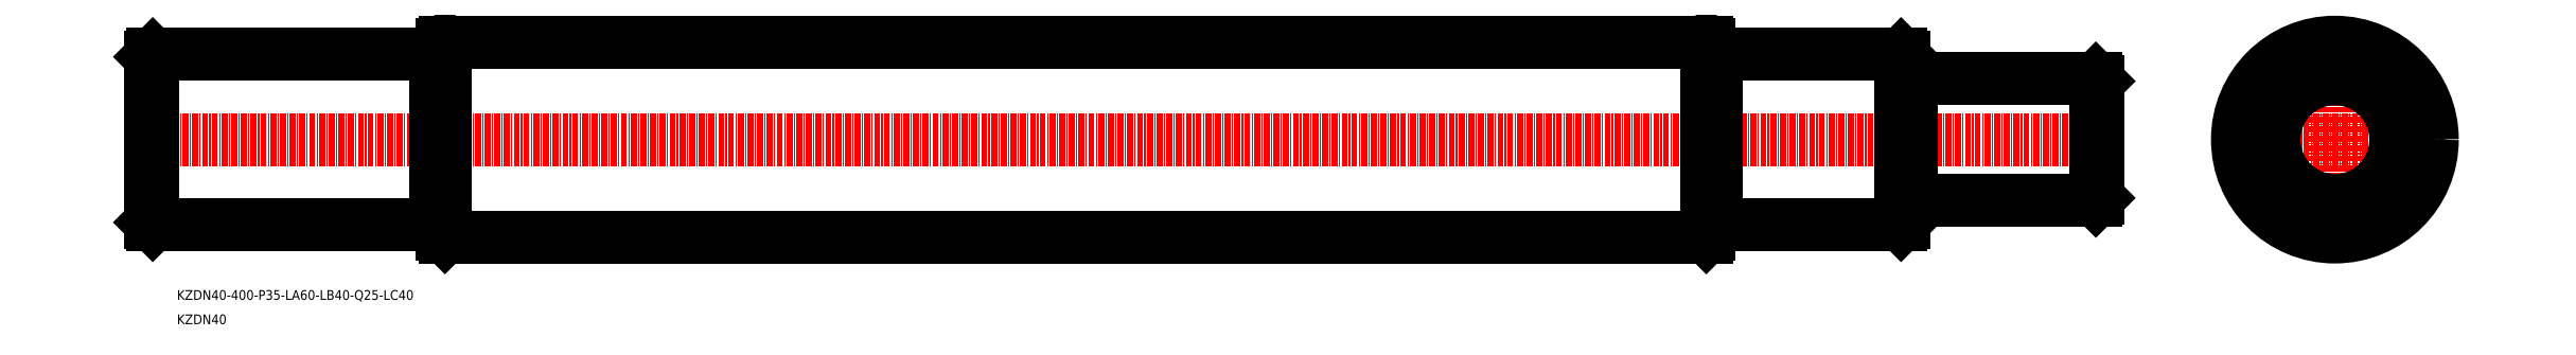
<metadata>
{"format":"dxf","ext":"dxf","renderer":"ezdxf+matplotlib","layout":"modelspace","background":"white","min_lineweight":24,"dpi":150}
</metadata>
<code>
0
SECTION
2
ENTITIES
0
LINE
8
CENTER
10
-2.243e+04
20
3.219e+04
30
0
11
-2.284e+04
21
3.219e+04
31
0
0
LINE
8
CENTER
10
-2.241e+04
20
3.219e+04
30
0
11
-2.237e+04
21
3.219e+04
31
0
0
LINE
8
CENTER
10
-2.239e+04
20
3.216e+04
30
0
11
-2.239e+04
21
3.221e+04
31
0
0
CIRCLE
8
0
10
-2.239e+04
20
3.219e+04
30
0
40
17.5
0
CIRCLE
8
0
10
-2.239e+04
20
3.219e+04
30
0
40
20
0
LINE
8
0
10
-2.278e+04
20
3.22e+04
30
0
11
-2.284e+04
21
3.22e+04
31
0
0
LINE
8
0
10
-2.278e+04
20
3.22e+04
30
0
11
-2.278e+04
21
3.22e+04
31
0
0
LINE
8
0
10
-2.278e+04
20
3.22e+04
30
0
11
-2.278e+04
21
3.219e+04
31
0
0
TEXT
8
0
10
-2.283e+04
20
3.215e+04
30
0
40
2
1
KZDN40-400-P35-LA60-LB40-Q25-LC40
7
MISUMI
0
TEXT
8
0
10
-2.283e+04
20
3.215e+04
30
0
40
2
1
KZDN40
7
MISUMI
0
LINE
8
0
10
-2.278e+04
20
3.221e+04
30
0
11
-2.278e+04
21
3.219e+04
31
0
0
LINE
8
0
10
-2.278e+04
20
3.22e+04
30
0
11
-2.278e+04
21
3.219e+04
31
0
0
LINE
8
0
10
-2.278e+04
20
3.22e+04
30
0
11
-2.278e+04
21
3.221e+04
31
0
0
LINE
8
0
10
-2.284e+04
20
3.22e+04
30
0
11
-2.284e+04
21
3.219e+04
31
0
0
LINE
8
0
10
-2.284e+04
20
3.22e+04
30
0
11
-2.284e+04
21
3.219e+04
31
0
0
LINE
8
0
10
-2.284e+04
20
3.22e+04
30
0
11
-2.284e+04
21
3.22e+04
31
0
0
LINE
8
0
10
-2.248e+04
20
3.22e+04
30
0
11
-2.244e+04
21
3.22e+04
31
0
0
LINE
8
0
10
-2.248e+04
20
3.22e+04
30
0
11
-2.248e+04
21
3.22e+04
31
0
0
LINE
8
0
10
-2.248e+04
20
3.22e+04
30
0
11
-2.248e+04
21
3.219e+04
31
0
0
LINE
8
0
10
-2.278e+04
20
3.221e+04
30
0
11
-2.252e+04
21
3.221e+04
31
0
0
LINE
8
0
10
-2.244e+04
20
3.22e+04
30
0
11
-2.244e+04
21
3.219e+04
31
0
0
LINE
8
0
10
-2.244e+04
20
3.22e+04
30
0
11
-2.244e+04
21
3.219e+04
31
0
0
LINE
8
0
10
-2.244e+04
20
3.22e+04
30
0
11
-2.244e+04
21
3.22e+04
31
0
0
LINE
8
0
10
-2.252e+04
20
3.22e+04
30
0
11
-2.248e+04
21
3.22e+04
31
0
0
LINE
8
0
10
-2.252e+04
20
3.22e+04
30
0
11
-2.252e+04
21
3.22e+04
31
0
0
LINE
8
0
10
-2.252e+04
20
3.22e+04
30
0
11
-2.252e+04
21
3.219e+04
31
0
0
LINE
8
0
10
-2.252e+04
20
3.221e+04
30
0
11
-2.252e+04
21
3.219e+04
31
0
0
LINE
8
0
10
-2.252e+04
20
3.22e+04
30
0
11
-2.252e+04
21
3.219e+04
31
0
0
LINE
8
0
10
-2.252e+04
20
3.22e+04
30
0
11
-2.252e+04
21
3.221e+04
31
0
0
LINE
8
0
10
-2.248e+04
20
3.22e+04
30
0
11
-2.248e+04
21
3.219e+04
31
0
0
LINE
8
0
10
-2.248e+04
20
3.22e+04
30
0
11
-2.248e+04
21
3.22e+04
31
0
0
LINE
8
0
10
-2.248e+04
20
3.22e+04
30
0
11
-2.248e+04
21
3.219e+04
31
0
0
CIRCLE
8
0
10
-2.239e+04
20
3.219e+04
30
0
40
12.5
0
LINE
8
0
10
-2.278e+04
20
3.217e+04
30
0
11
-2.278e+04
21
3.219e+04
31
0
0
LINE
8
0
10
-2.278e+04
20
3.217e+04
30
0
11
-2.278e+04
21
3.219e+04
31
0
0
LINE
8
0
10
-2.278e+04
20
3.217e+04
30
0
11
-2.278e+04
21
3.217e+04
31
0
0
LINE
8
0
10
-2.248e+04
20
3.217e+04
30
0
11
-2.244e+04
21
3.217e+04
31
0
0
LINE
8
0
10
-2.248e+04
20
3.217e+04
30
0
11
-2.248e+04
21
3.217e+04
31
0
0
LINE
8
0
10
-2.248e+04
20
3.217e+04
30
0
11
-2.248e+04
21
3.219e+04
31
0
0
LINE
8
0
10
-2.278e+04
20
3.217e+04
30
0
11
-2.252e+04
21
3.217e+04
31
0
0
LINE
8
0
10
-2.244e+04
20
3.217e+04
30
0
11
-2.244e+04
21
3.219e+04
31
0
0
LINE
8
0
10
-2.244e+04
20
3.217e+04
30
0
11
-2.244e+04
21
3.219e+04
31
0
0
LINE
8
0
10
-2.244e+04
20
3.217e+04
30
0
11
-2.244e+04
21
3.217e+04
31
0
0
LINE
8
0
10
-2.252e+04
20
3.217e+04
30
0
11
-2.248e+04
21
3.217e+04
31
0
0
LINE
8
0
10
-2.252e+04
20
3.217e+04
30
0
11
-2.252e+04
21
3.217e+04
31
0
0
LINE
8
0
10
-2.252e+04
20
3.217e+04
30
0
11
-2.252e+04
21
3.219e+04
31
0
0
LINE
8
0
10
-2.252e+04
20
3.217e+04
30
0
11
-2.252e+04
21
3.219e+04
31
0
0
LINE
8
0
10
-2.252e+04
20
3.217e+04
30
0
11
-2.252e+04
21
3.219e+04
31
0
0
LINE
8
0
10
-2.252e+04
20
3.217e+04
30
0
11
-2.252e+04
21
3.217e+04
31
0
0
LINE
8
0
10
-2.248e+04
20
3.217e+04
30
0
11
-2.248e+04
21
3.219e+04
31
0
0
LINE
8
0
10
-2.248e+04
20
3.217e+04
30
0
11
-2.248e+04
21
3.217e+04
31
0
0
LINE
8
0
10
-2.248e+04
20
3.217e+04
30
0
11
-2.248e+04
21
3.219e+04
31
0
0
LINE
8
0
10
-2.278e+04
20
3.217e+04
30
0
11
-2.284e+04
21
3.217e+04
31
0
0
LINE
8
0
10
-2.278e+04
20
3.217e+04
30
0
11
-2.278e+04
21
3.217e+04
31
0
0
LINE
8
0
10
-2.278e+04
20
3.217e+04
30
0
11
-2.278e+04
21
3.219e+04
31
0
0
LINE
8
0
10
-2.284e+04
20
3.217e+04
30
0
11
-2.284e+04
21
3.219e+04
31
0
0
LINE
8
0
10
-2.284e+04
20
3.217e+04
30
0
11
-2.284e+04
21
3.219e+04
31
0
0
LINE
8
0
10
-2.284e+04
20
3.217e+04
30
0
11
-2.284e+04
21
3.217e+04
31
0
0
POINT
8
0
10
-1.984e+04
20
3.06e+04
30
0
0
ENDSEC
0
EOF

</code>
